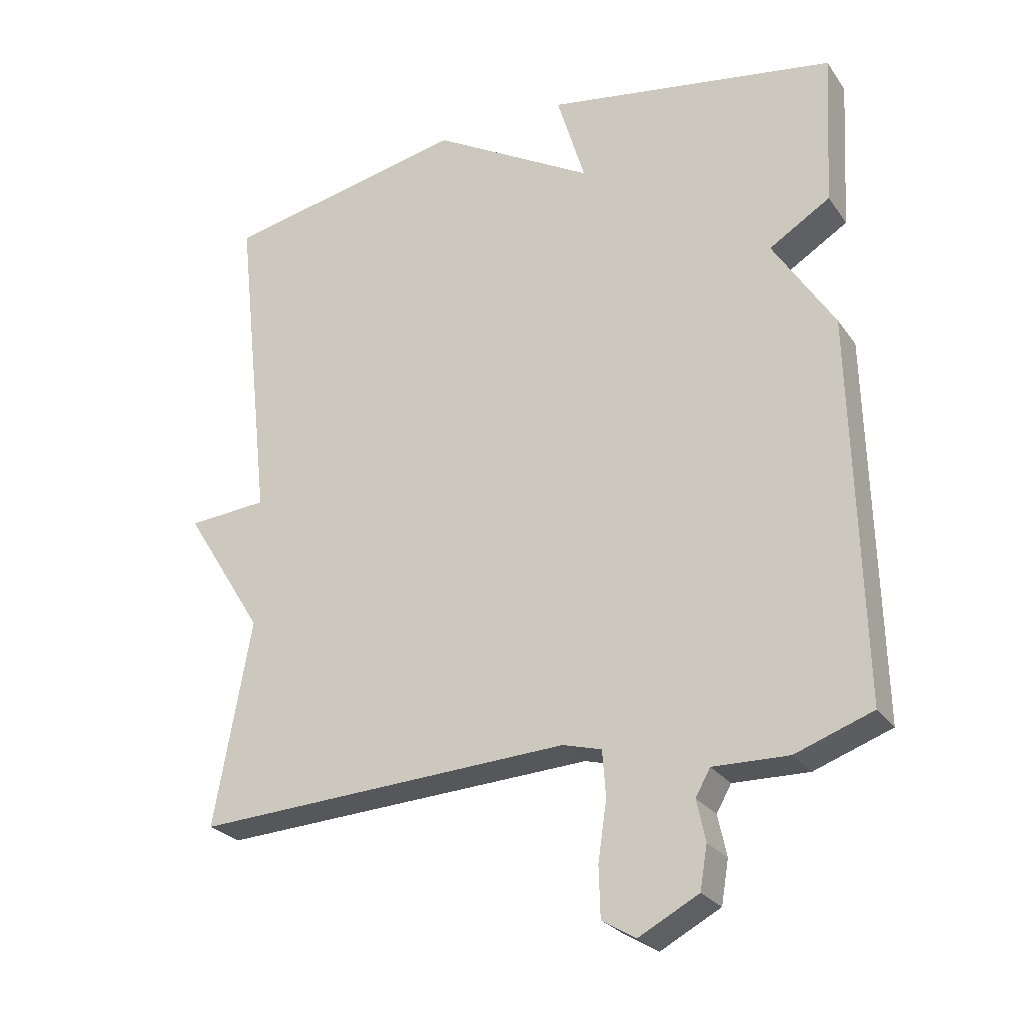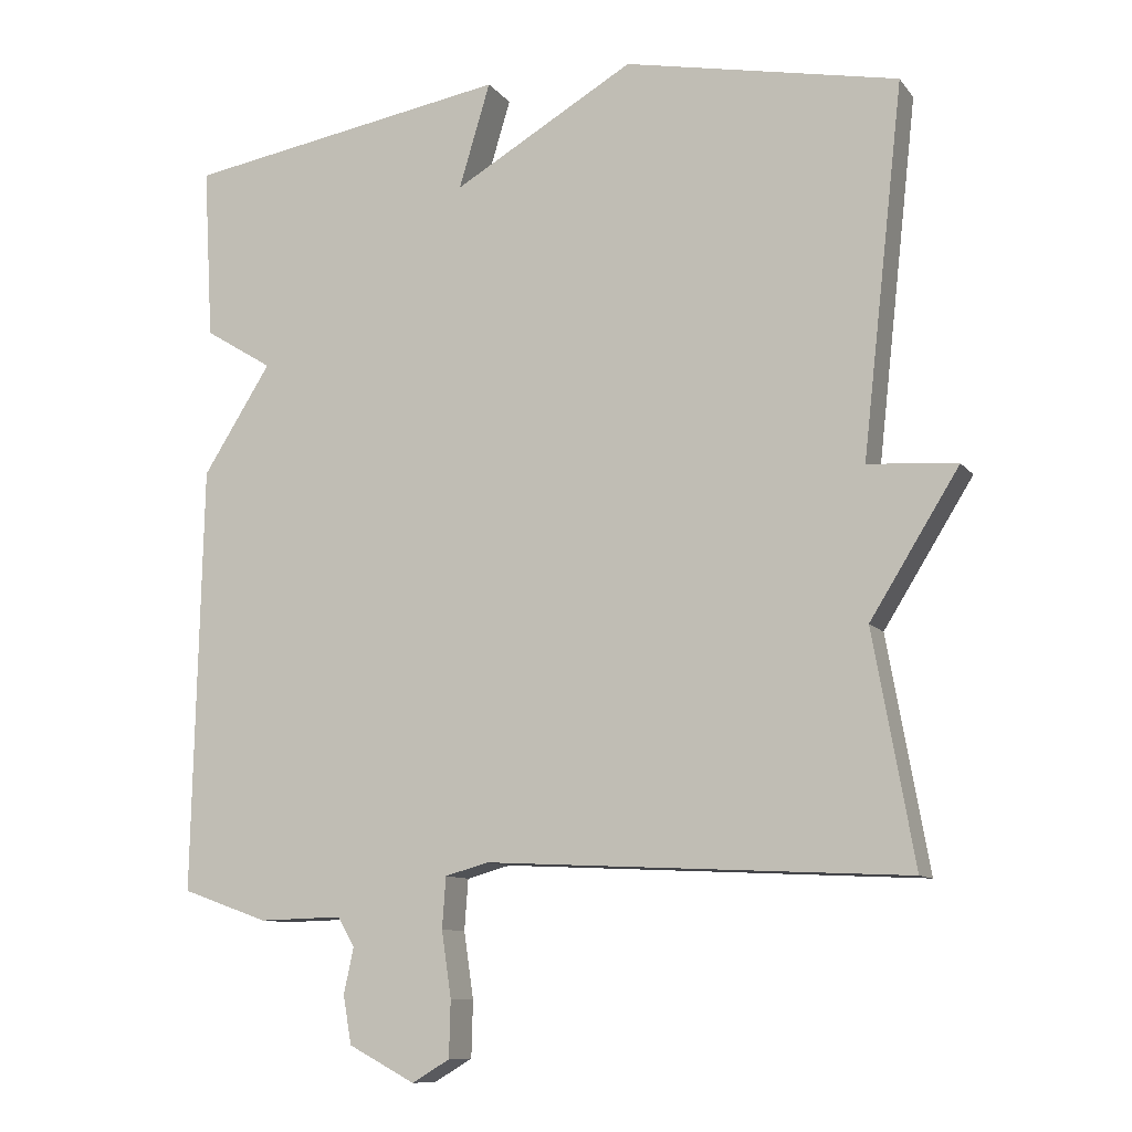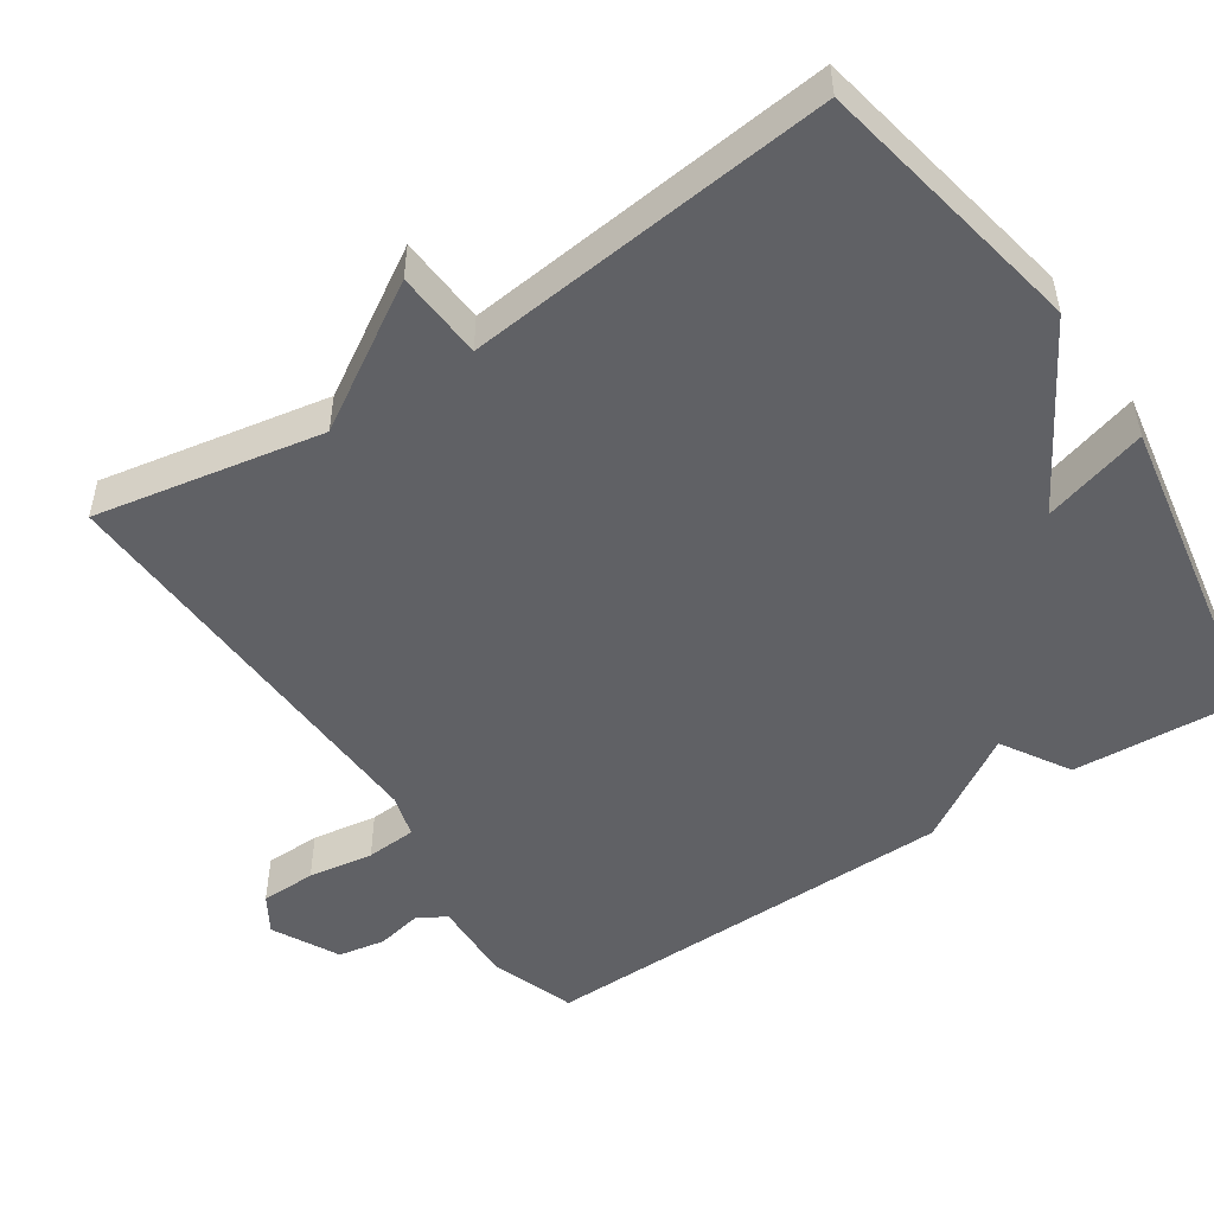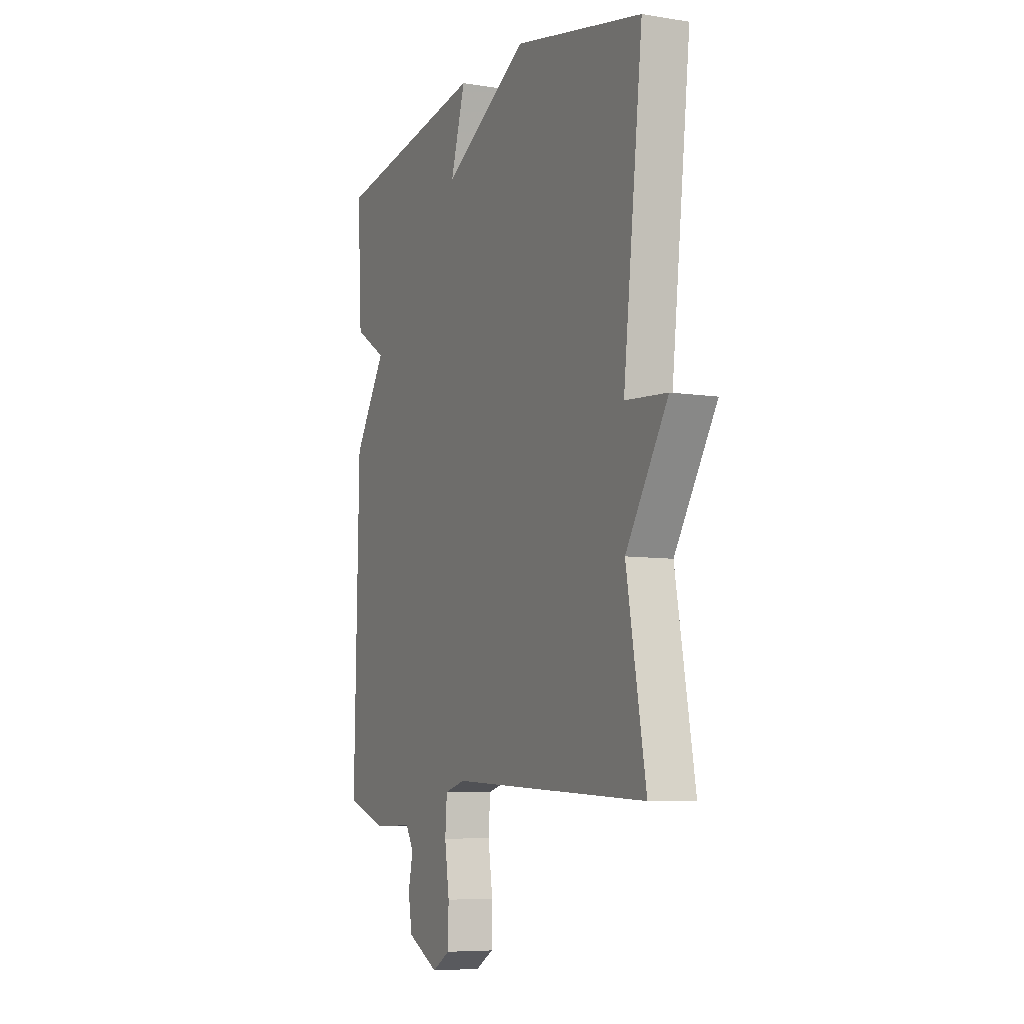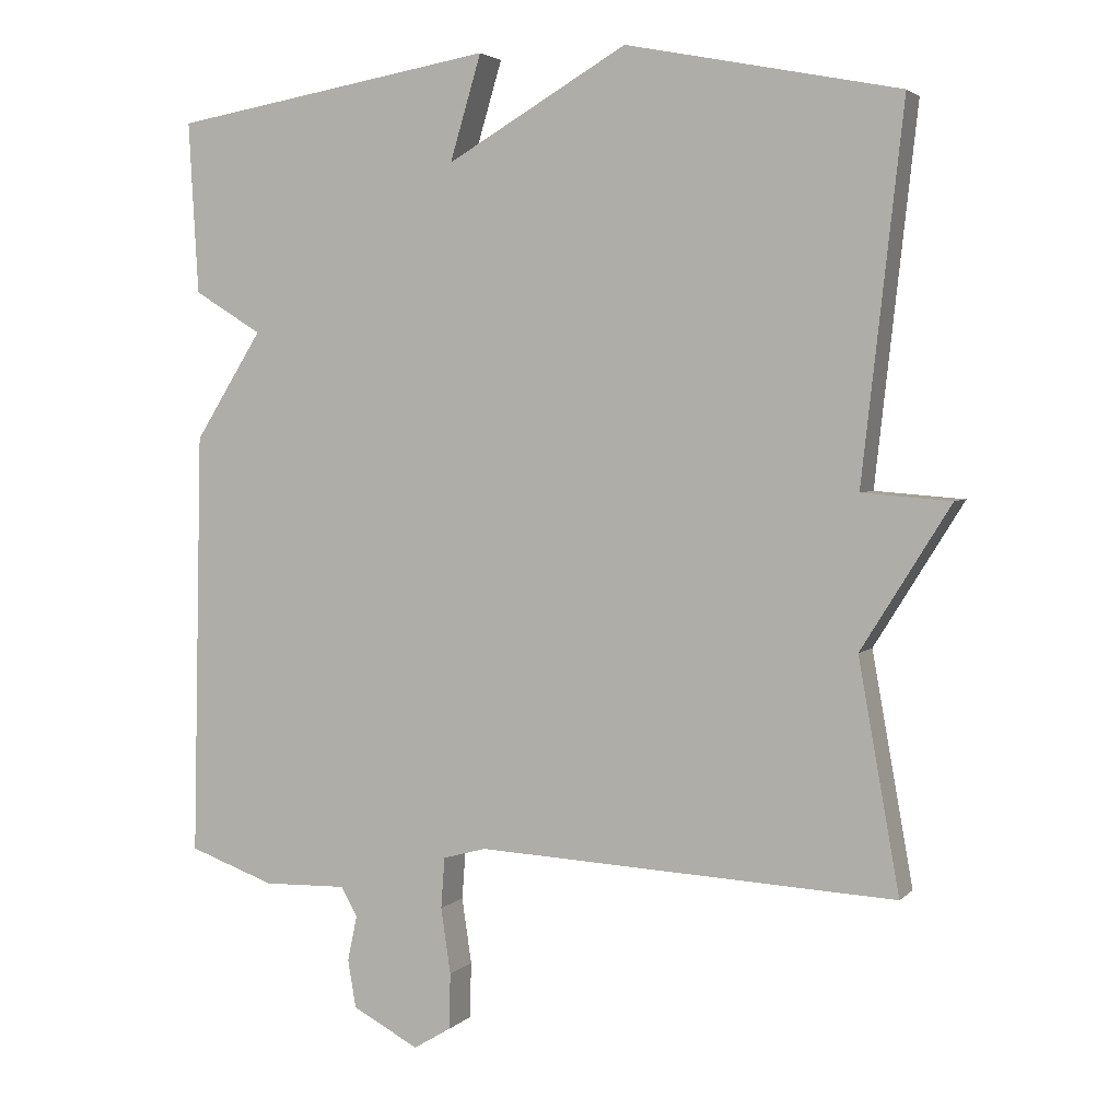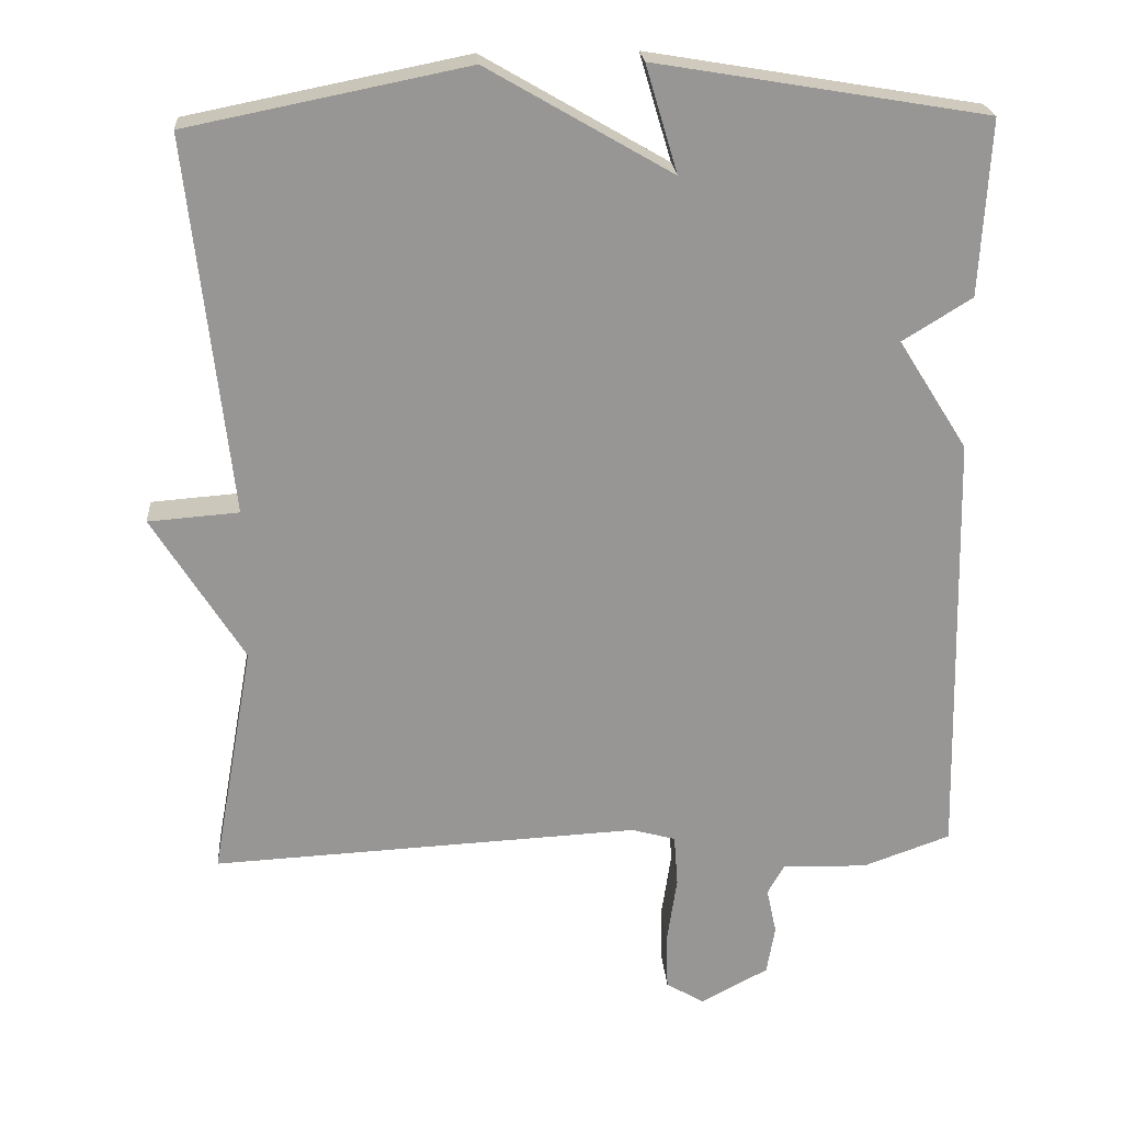
<metadata>
{"format":"obj","ext":"obj","renderer":"f3d","projection":"perspective","resolution":1024,"background":"white","views":[{"elev":-26.3,"azim":27.4,"up":"+Z"},{"elev":-10.1,"azim":-158.1,"up":"+Z"},{"elev":-50.2,"azim":-56.7,"up":"+Y"},{"elev":-7.1,"azim":-115.0,"up":"+Z"},{"elev":3.5,"azim":-158.5,"up":"+Z"},{"elev":22.4,"azim":-4.4,"up":"+Z"}]}
</metadata>
<code>
v 0.5 0.07 -0.5
v 0.385 0.07 -0.541
v 0.273 0.07 -0.538
v 0.251 0.07 -0.577
v 0.264 0.07 -0.638
v 0.253 0.07 -0.702
v 0.164 0.07 -0.749
v 0.114 0.07 -0.719
v 0.112 0.07 -0.644
v 0.125 0.07 -0.556
v 0.12 0.07 -0.488
v 0.062 0.07 -0.472
v -0.5 0.07 -0.5
v -0.445 0.07 -0.193
v -0.564 0.07 -0.002
v -0.445 0.07 0.007
v -0.5 0.07 0.5
v -0.134 0.07 0.573
v 0.108 0.07 0.433
v 0.066 0.07 0.573
v 0.5 0.07 0.5
v 0.487 0.07 0.27
v 0.396 0.07 0.214
v 0.487 0.07 0.07
v 0.5 0 -0.5
v 0.385 0 -0.541
v 0.273 0 -0.538
v 0.251 0 -0.577
v 0.264 0 -0.638
v 0.253 0 -0.702
v 0.164 0 -0.749
v 0.114 0 -0.719
v 0.112 0 -0.644
v 0.125 0 -0.556
v 0.12 0 -0.488
v 0.062 0 -0.472
v -0.5 0 -0.5
v -0.445 0 -0.193
v -0.564 0 -0.002
v -0.445 0 0.007
v -0.5 0 0.5
v -0.134 0 0.573
v 0.108 0 0.433
v 0.066 0 0.573
v 0.5 0 0.5
v 0.487 0 0.27
v 0.396 0 0.214
v 0.487 0 0.07
f 1 2 3
f 24 1 3
f 23 24 3
f 21 22 23
f 20 21 23
f 19 20 23
f 23 3 4
f 19 23 4
f 18 19 4
f 17 18 4
f 16 17 4
f 14 15 16
f 12 13 14
f 11 12 14 16
f 8 9 10
f 7 8 10
f 6 7 10
f 5 6 10
f 4 5 10
f 4 10 11
f 4 11 16
f 27 26 25
f 27 25 48
f 27 48 47
f 47 46 45
f 47 45 44
f 47 44 43
f 28 27 47
f 28 47 43
f 28 43 42
f 28 42 41
f 28 41 40
f 40 39 38
f 38 37 36
f 40 38 36 35
f 34 33 32
f 34 32 31
f 34 31 30
f 34 30 29
f 34 29 28
f 35 34 28
f 40 35 28
f 1 25 26 2
f 2 26 27 3
f 3 27 28 4
f 4 28 29 5
f 5 29 30 6
f 6 30 31 7
f 7 31 32 8
f 8 32 33 9
f 9 33 34 10
f 10 34 35 11
f 11 35 36 12
f 12 36 37 13
f 13 37 38 14
f 14 38 39 15
f 15 39 40 16
f 16 40 41 17
f 17 41 42 18
f 18 42 43 19
f 19 43 44 20
f 20 44 45 21
f 21 45 46 22
f 22 46 47 23
f 23 47 48 24
f 24 48 25 1

</code>
